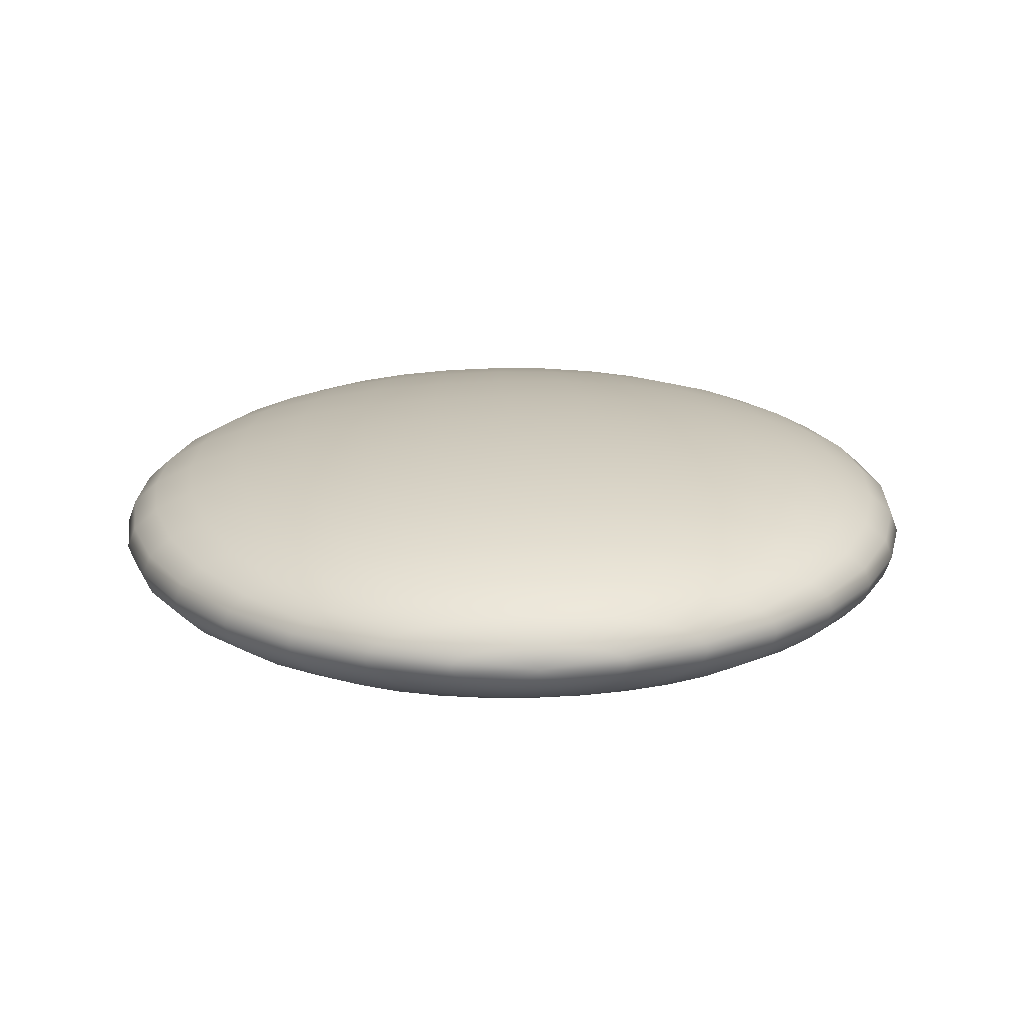
<metadata>
{"format":"obj","ext":"obj","renderer":"f3d","projection":"perspective","resolution":1024,"background":"white","views":[{"elev":20.3,"azim":176.5,"up":"+Z"}]}
</metadata>
<code>
o Sphere
v 0 0.9808 -0.05144
v 0 0.9239 -0.1009
v 0 0.8315 -0.1465
v 0 0.7071 -0.1864
v 0 0.5556 -0.2192
v 0 0.3827 -0.2436
v 0 0.1951 -0.2586
v 0 0 -0.2637
v 0 -0.1951 -0.2586
v 0 -0.8315 -0.1465
v 0.03806 0.9808 -0.05045
v 0.07466 0.9239 -0.09896
v 0.1084 0.8315 -0.1437
v 0.1379 0.7071 -0.1829
v 0.1622 0.5556 -0.215
v 0.1802 0.3827 -0.2389
v 0.1913 0.1951 -0.2536
v 0.1951 0 -0.2586
v 0.1913 -0.1951 -0.2536
v 0.1802 -0.3827 -0.2389
v 0.1622 -0.5556 -0.215
v 0.1379 -0.7071 -0.1829
v 0.1084 -0.8315 -0.1437
v 0.07466 -0.9239 -0.09896
v 0.03806 -0.9808 -0.05045
v 0.07466 0.9808 -0.04752
v 0.1464 0.9239 -0.09322
v 0.2126 0.8315 -0.1353
v 0.2706 0.7071 -0.1722
v 0.3182 0.5556 -0.2025
v 0.3536 0.3827 -0.2251
v 0.3753 0.1951 -0.2389
v 0.3827 0 -0.2436
v 0.3753 -0.1951 -0.2389
v 0.3536 -0.3827 -0.2251
v 0.3182 -0.5556 -0.2025
v 0.2706 -0.7071 -0.1722
v 0.2126 -0.8315 -0.1353
v 0.1464 -0.9239 -0.09322
v 0.07466 -0.9808 -0.04752
v 0.1084 0.9808 -0.04277
v 0.2126 0.9239 -0.0839
v 0.3087 0.8315 -0.1218
v 0.3928 0.7071 -0.155
v 0.4619 0.5556 -0.1823
v 0.5133 0.3827 -0.2025
v 0.5449 0.1951 -0.215
v 0.5556 0 -0.2192
v 0.5449 -0.1951 -0.215
v 0.5133 -0.3827 -0.2025
v 0.4619 -0.5556 -0.1823
v 0.3928 -0.7071 -0.155
v 0.3087 -0.8315 -0.1218
v 0.2126 -0.9239 -0.0839
v 0.1084 -0.9808 -0.04277
v 0.1379 0.9808 -0.03637
v 0.2706 0.9239 -0.07135
v 0.3928 0.8315 -0.1036
v 0.5 0.7071 -0.1318
v 0.5879 0.5556 -0.155
v 0.6533 0.3827 -0.1722
v 0.6935 0.1951 -0.1829
v 0.7071 0 -0.1864
v 0.6935 -0.1951 -0.1829
v 0.6533 -0.3827 -0.1722
v 0.5879 -0.5556 -0.155
v 0.5 -0.7071 -0.1318
v 0.3928 -0.8315 -0.1036
v 0.2706 -0.9239 -0.07135
v 0.1379 -0.9808 -0.03637
v 0.1622 0.9808 -0.02858
v 0.3182 0.9239 -0.05606
v 0.4619 0.8315 -0.08138
v 0.5879 0.7071 -0.1036
v 0.6913 0.5556 -0.1218
v 0.7682 0.3827 -0.1353
v 0.8155 0.1951 -0.1437
v 0.8315 0 -0.1465
v 0.8155 -0.1951 -0.1437
v 0.7682 -0.3827 -0.1353
v 0.6913 -0.5556 -0.1218
v 0.5879 -0.7071 -0.1036
v 0.4619 -0.8315 -0.08138
v 0.3182 -0.9239 -0.05606
v 0.1622 -0.9808 -0.02858
v 0.1802 0.9808 -0.01969
v 0.3536 0.9239 -0.03861
v 0.5133 0.8315 -0.05606
v 0.6533 0.7071 -0.07135
v 0.7682 0.5556 -0.0839
v 0.8536 0.3827 -0.09322
v 0.9061 0.1951 -0.09896
v 0.9239 0 -0.1009
v 0.9061 -0.1951 -0.09896
v 0.8536 -0.3827 -0.09322
v 0.7682 -0.5556 -0.0839
v 0.6533 -0.7071 -0.07135
v 0.5133 -0.8315 -0.05606
v 0.3536 -0.9239 -0.03861
v 0.1802 -0.9808 -0.01969
v 0.1913 0.9808 -0.01004
v 0.3753 0.9239 -0.01969
v 0.5449 0.8315 -0.02858
v 0.6935 0.7071 -0.03637
v 0.8155 0.5556 -0.04277
v 0.9061 0.3827 -0.04752
v 0.9619 0.1951 -0.05045
v 0.9808 0 -0.05144
v 0.9619 -0.1951 -0.05045
v 0.9061 -0.3827 -0.04752
v 0.8155 -0.5556 -0.04277
v 0.6935 -0.7071 -0.03637
v 0.5449 -0.8315 -0.02858
v 0.3753 -0.9239 -0.01969
v 0.1913 -0.9808 -0.01004
v 0.1951 0.9808 0
v 0.3827 0.9239 0
v 0.5556 0.8315 0
v 0.7071 0.7071 0
v 0.8315 0.5556 0
v 0.9239 0.3827 0
v 0.9808 0.1951 0
v 1 0 0
v 0.9808 -0.1951 0
v 0.9239 -0.3827 0
v 0.8315 -0.5556 0
v 0.7071 -0.7071 0
v 0.5556 -0.8315 0
v 0.3827 -0.9239 0
v 0.1951 -0.9808 0
v 0.1913 0.9808 0.01004
v 0.3753 0.9239 0.01969
v 0.5449 0.8315 0.02858
v 0.6935 0.7071 0.03637
v 0.8155 0.5556 0.04277
v 0.9061 0.3827 0.04752
v 0.9619 0.1951 0.05045
v 0.9808 0 0.05144
v 0.9619 -0.1951 0.05045
v 0.9061 -0.3827 0.04752
v 0.8155 -0.5556 0.04277
v 0.6935 -0.7071 0.03637
v 0.5449 -0.8315 0.02858
v 0.3753 -0.9239 0.01969
v 0.1913 -0.9808 0.01004
v 0.1802 0.9808 0.01969
v 0.3536 0.9239 0.03861
v 0.5133 0.8315 0.05606
v 0.6533 0.7071 0.07135
v 0.7682 0.5556 0.0839
v 0.8536 0.3827 0.09322
v 0.9061 0.1951 0.09896
v 0.9239 0 0.1009
v 0.9061 -0.1951 0.09896
v 0.8536 -0.3827 0.09322
v 0.7682 -0.5556 0.0839
v 0.6533 -0.7071 0.07135
v 0.5133 -0.8315 0.05606
v 0.3536 -0.9239 0.03861
v 0.1802 -0.9808 0.01969
v 0.1622 0.9808 0.02858
v 0.3182 0.9239 0.05606
v 0.4619 0.8315 0.08138
v 0.5879 0.7071 0.1036
v 0.6913 0.5556 0.1218
v 0.7682 0.3827 0.1353
v 0.8155 0.1951 0.1437
v 0.8315 0 0.1465
v 0.8155 -0.1951 0.1437
v 0.7682 -0.3827 0.1353
v 0.6913 -0.5556 0.1218
v 0.5879 -0.7071 0.1036
v 0.4619 -0.8315 0.08138
v 0.3182 -0.9239 0.05606
v 0.1622 -0.9808 0.02858
v 0.1379 0.9808 0.03637
v 0.2706 0.9239 0.07135
v 0.3928 0.8315 0.1036
v 0.5 0.7071 0.1318
v 0.5879 0.5556 0.155
v 0.6533 0.3827 0.1722
v 0.6935 0.1951 0.1829
v 0.7071 0 0.1864
v 0.6935 -0.1951 0.1829
v 0.6533 -0.3827 0.1722
v 0.5879 -0.5556 0.155
v 0.5 -0.7071 0.1318
v 0.3928 -0.8315 0.1036
v 0.2706 -0.9239 0.07135
v 0.1379 -0.9808 0.03637
v 0.1084 0.9808 0.04277
v 0.2126 0.9239 0.0839
v 0.3087 0.8315 0.1218
v 0.3928 0.7071 0.155
v 0.4619 0.5556 0.1823
v 0.5133 0.3827 0.2025
v 0.5449 0.1951 0.215
v 0.5556 0 0.2192
v 0.5449 -0.1951 0.215
v 0.5133 -0.3827 0.2025
v 0.4619 -0.5556 0.1823
v 0.3928 -0.7071 0.155
v 0.3087 -0.8315 0.1218
v 0.2126 -0.9239 0.0839
v 0.1084 -0.9808 0.04277
v 0 -1 0
v 0.07466 0.9808 0.04752
v 0.1464 0.9239 0.09322
v 0.2126 0.8315 0.1353
v 0.2706 0.7071 0.1722
v 0.3182 0.5556 0.2025
v 0.3536 0.3827 0.2251
v 0.3753 0.1951 0.2389
v 0.3827 0 0.2436
v 0.3753 -0.1951 0.2389
v 0.3536 -0.3827 0.2251
v 0.3182 -0.5556 0.2025
v 0.2706 -0.7071 0.1722
v 0.2126 -0.8315 0.1353
v 0.1464 -0.9239 0.09322
v 0.07466 -0.9808 0.04752
v 0.03806 0.9808 0.05045
v 0.07466 0.9239 0.09896
v 0.1084 0.8315 0.1437
v 0.1379 0.7071 0.1829
v 0.1622 0.5556 0.215
v 0.1802 0.3827 0.2389
v 0.1913 0.1951 0.2536
v 0.1951 0 0.2586
v 0.1913 -0.1951 0.2536
v 0.1802 -0.3827 0.2389
v 0.1622 -0.5556 0.215
v 0.1379 -0.7071 0.1829
v 0.1084 -0.8315 0.1437
v 0.07466 -0.9239 0.09896
v 0.03806 -0.9808 0.05045
v -0 0.9808 0.05144
v 0 0.9239 0.1009
v 0 0.8315 0.1465
v -0 0.7071 0.1864
v -0 0.5556 0.2192
v 0 0.3827 0.2436
v -0 0.1951 0.2586
v -0 0 0.2637
v -0 -0.1951 0.2586
v 0 -0.3827 0.2436
v -0 -0.5556 0.2192
v -0 -0.7071 0.1864
v -0 -0.8315 0.1465
v 0 -0.9239 0.1009
v 0 -0.9808 0.05144
v -0.03806 0.9808 0.05045
v -0.07466 0.9239 0.09896
v -0.1084 0.8315 0.1437
v -0.1379 0.7071 0.1829
v -0.1622 0.5556 0.215
v -0.1802 0.3827 0.2389
v -0.1913 0.1951 0.2536
v -0.1951 0 0.2586
v -0.1913 -0.1951 0.2536
v -0.1802 -0.3827 0.2389
v -0.1622 -0.5556 0.215
v -0.1379 -0.7071 0.1829
v -0.1084 -0.8315 0.1437
v -0.07466 -0.9239 0.09896
v -0.03806 -0.9808 0.05045
v -0.07466 0.9808 0.04752
v -0.1464 0.9239 0.09322
v -0.2126 0.8315 0.1353
v -0.2706 0.7071 0.1722
v -0.3182 0.5556 0.2025
v -0.3536 0.3827 0.2251
v -0.3753 0.1951 0.2389
v -0.3827 0 0.2436
v -0.3753 -0.1951 0.2389
v -0.3536 -0.3827 0.2251
v -0.3182 -0.5556 0.2025
v -0.2706 -0.7071 0.1722
v -0.2126 -0.8315 0.1353
v -0.1464 -0.9239 0.09322
v -0.07466 -0.9808 0.04752
v -0.1084 0.9808 0.04277
v -0.2126 0.9239 0.0839
v -0.3087 0.8315 0.1218
v -0.3928 0.7071 0.155
v -0.4619 0.5556 0.1823
v -0.5133 0.3827 0.2025
v -0.5449 0.1951 0.215
v -0.5556 0 0.2192
v -0.5449 -0.1951 0.215
v -0.5133 -0.3827 0.2025
v -0.4619 -0.5556 0.1823
v -0.3928 -0.7071 0.155
v -0.3087 -0.8315 0.1218
v -0.2126 -0.9239 0.0839
v -0.1084 -0.9808 0.04277
v -0 1 0
v -0.1379 0.9808 0.03637
v -0.2706 0.9239 0.07135
v -0.3928 0.8315 0.1036
v -0.5 0.7071 0.1318
v -0.5879 0.5556 0.155
v -0.6533 0.3827 0.1722
v -0.6935 0.1951 0.1829
v -0.7071 0 0.1864
v -0.6935 -0.1951 0.1829
v -0.6533 -0.3827 0.1722
v -0.5879 -0.5556 0.155
v -0.5 -0.7071 0.1318
v -0.3928 -0.8315 0.1036
v -0.2706 -0.9239 0.07135
v -0.1379 -0.9808 0.03637
v -0.1622 0.9808 0.02858
v -0.3182 0.9239 0.05606
v -0.4619 0.8315 0.08138
v -0.5879 0.7071 0.1036
v -0.6913 0.5556 0.1218
v -0.7682 0.3827 0.1353
v -0.8155 0.1951 0.1437
v -0.8315 0 0.1465
v -0.8155 -0.1951 0.1437
v -0.7682 -0.3827 0.1353
v -0.6913 -0.5556 0.1218
v -0.5879 -0.7071 0.1036
v -0.4619 -0.8315 0.08138
v -0.3182 -0.9239 0.05606
v -0.1622 -0.9808 0.02858
v -0.1802 0.9808 0.01969
v -0.3536 0.9239 0.03861
v -0.5133 0.8315 0.05606
v -0.6533 0.7071 0.07135
v -0.7682 0.5556 0.0839
v -0.8536 0.3827 0.09322
v -0.9061 0.1951 0.09896
v -0.9239 0 0.1009
v -0.9061 -0.1951 0.09896
v -0.8536 -0.3827 0.09322
v -0.7682 -0.5556 0.0839
v -0.6533 -0.7071 0.07135
v -0.5133 -0.8315 0.05606
v -0.3536 -0.9239 0.03861
v -0.1802 -0.9808 0.01969
v -0.1913 0.9808 0.01004
v -0.3753 0.9239 0.01969
v -0.5449 0.8315 0.02858
v -0.6935 0.7071 0.03637
v -0.8155 0.5556 0.04277
v -0.9061 0.3827 0.04752
v -0.9619 0.1951 0.05045
v -0.9808 0 0.05144
v -0.9619 -0.1951 0.05045
v -0.9061 -0.3827 0.04752
v -0.8155 -0.5556 0.04277
v -0.6935 -0.7071 0.03637
v -0.5449 -0.8315 0.02858
v -0.3753 -0.9239 0.01969
v -0.1913 -0.9808 0.01004
v -0.1951 0.9808 0
v -0.3827 0.9239 0
v -0.5556 0.8315 0
v -0.7071 0.7071 0
v -0.8315 0.5556 0
v -0.9239 0.3827 0
v -0.9808 0.1951 0
v -1 0 0
v -0.9808 -0.1951 0
v -0.9239 -0.3827 0
v -0.8315 -0.5556 0
v -0.7071 -0.7071 0
v -0.5556 -0.8315 0
v -0.3827 -0.9239 0
v -0.1951 -0.9808 0
v -0.1913 0.9808 -0.01004
v -0.3753 0.9239 -0.01969
v -0.5449 0.8315 -0.02858
v -0.6935 0.7071 -0.03637
v -0.8155 0.5556 -0.04277
v -0.9061 0.3827 -0.04752
v -0.9619 0.1951 -0.05045
v -0.9808 0 -0.05144
v -0.9619 -0.1951 -0.05045
v -0.9061 -0.3827 -0.04752
v -0.8155 -0.5556 -0.04277
v -0.6935 -0.7071 -0.03637
v -0.5449 -0.8315 -0.02858
v -0.3753 -0.9239 -0.01969
v -0.1913 -0.9808 -0.01004
v -0.1802 0.9808 -0.01969
v -0.3536 0.9239 -0.03861
v -0.5133 0.8315 -0.05606
v -0.6533 0.7071 -0.07135
v -0.7682 0.5556 -0.0839
v -0.8536 0.3827 -0.09322
v -0.9061 0.1951 -0.09896
v -0.9239 0 -0.1009
v -0.9061 -0.1951 -0.09896
v -0.8536 -0.3827 -0.09322
v -0.7682 -0.5556 -0.0839
v -0.6533 -0.7071 -0.07135
v -0.5133 -0.8315 -0.05606
v -0.3536 -0.9239 -0.03861
v -0.1802 -0.9808 -0.01969
v -0.1622 0.9808 -0.02858
v -0.3182 0.9239 -0.05606
v -0.4619 0.8315 -0.08138
v -0.5879 0.7071 -0.1036
v -0.6913 0.5556 -0.1218
v -0.7682 0.3827 -0.1353
v -0.8155 0.1951 -0.1437
v -0.8315 0 -0.1465
v -0.8155 -0.1951 -0.1437
v -0.7682 -0.3827 -0.1353
v -0.6913 -0.5556 -0.1218
v -0.5879 -0.7071 -0.1036
v -0.4619 -0.8315 -0.08138
v -0.3182 -0.9239 -0.05606
v -0.1622 -0.9808 -0.02858
v -0.1379 0.9808 -0.03637
v -0.2706 0.9239 -0.07135
v -0.3928 0.8315 -0.1036
v -0.5 0.7071 -0.1318
v -0.5879 0.5556 -0.155
v -0.6533 0.3827 -0.1722
v -0.6935 0.1951 -0.1829
v -0.7071 0 -0.1864
v -0.6935 -0.1951 -0.1829
v -0.6533 -0.3827 -0.1722
v -0.5879 -0.5556 -0.155
v -0.5 -0.7071 -0.1318
v -0.3928 -0.8315 -0.1036
v -0.2706 -0.9239 -0.07135
v -0.1379 -0.9808 -0.03637
v -0.1084 0.9808 -0.04277
v -0.2126 0.9239 -0.0839
v -0.3087 0.8315 -0.1218
v -0.3928 0.7071 -0.155
v -0.4619 0.5556 -0.1823
v -0.5133 0.3827 -0.2025
v -0.5449 0.1951 -0.215
v -0.5556 0 -0.2192
v -0.5449 -0.1951 -0.215
v -0.5133 -0.3827 -0.2025
v -0.4619 -0.5556 -0.1823
v -0.3928 -0.7071 -0.155
v -0.3087 -0.8315 -0.1218
v -0.2126 -0.9239 -0.0839
v -0.1084 -0.9808 -0.04277
v -0.07466 0.9808 -0.04752
v -0.1464 0.9239 -0.09322
v -0.2126 0.8315 -0.1353
v -0.2706 0.7071 -0.1722
v -0.3182 0.5556 -0.2025
v -0.3536 0.3827 -0.2251
v -0.3753 0.1951 -0.2389
v -0.3827 0 -0.2436
v -0.3753 -0.1951 -0.2389
v -0.3536 -0.3827 -0.2251
v -0.3182 -0.5556 -0.2025
v -0.2706 -0.7071 -0.1722
v -0.2126 -0.8315 -0.1353
v -0.1464 -0.9239 -0.09322
v -0.07466 -0.9808 -0.04752
v -0.03806 0.9808 -0.05045
v -0.07466 0.9239 -0.09896
v -0.1084 0.8315 -0.1437
v -0.1379 0.7071 -0.1829
v -0.1622 0.5556 -0.215
v -0.1802 0.3827 -0.2389
v -0.1913 0.1951 -0.2536
v -0.1951 0 -0.2586
v -0.1913 -0.1951 -0.2536
v -0.1802 -0.3827 -0.2389
v -0.1622 -0.5556 -0.215
v -0.1379 -0.7071 -0.1829
v -0.1084 -0.8315 -0.1437
v -0.07466 -0.9239 -0.09896
v -0.03806 -0.9808 -0.05045
v 0 -0.3827 -0.2436
v 0 -0.5556 -0.2192
v 0 -0.7071 -0.1864
v 0 -0.9239 -0.1009
v 0 -0.9808 -0.05144
f 10 480 22 23
f 6 5 15 16
f 481 10 23 24
f 7 6 16 17
f 482 481 24 25
f 8 7 17 18
f 1 297 11
f 206 482 25
f 9 8 18 19
f 2 1 11 12
f 478 9 19 20
f 3 2 12 13
f 479 478 20 21
f 4 3 13 14
f 480 479 21 22
f 5 4 14 15
f 22 21 36 37
f 15 14 29 30
f 23 22 37 38
f 16 15 30 31
f 24 23 38 39
f 17 16 31 32
f 25 24 39 40
f 18 17 32 33
f 11 297 26
f 206 25 40
f 19 18 33 34
f 12 11 26 27
f 20 19 34 35
f 13 12 27 28
f 21 20 35 36
f 14 13 28 29
f 26 297 41
f 206 40 55
f 34 33 48 49
f 27 26 41 42
f 35 34 49 50
f 28 27 42 43
f 36 35 50 51
f 29 28 43 44
f 37 36 51 52
f 30 29 44 45
f 38 37 52 53
f 31 30 45 46
f 39 38 53 54
f 32 31 46 47
f 40 39 54 55
f 33 32 47 48
f 45 44 59 60
f 53 52 67 68
f 46 45 60 61
f 54 53 68 69
f 47 46 61 62
f 55 54 69 70
f 48 47 62 63
f 41 297 56
f 206 55 70
f 49 48 63 64
f 42 41 56 57
f 50 49 64 65
f 43 42 57 58
f 51 50 65 66
f 44 43 58 59
f 52 51 66 67
f 64 63 78 79
f 57 56 71 72
f 65 64 79 80
f 58 57 72 73
f 66 65 80 81
f 59 58 73 74
f 67 66 81 82
f 60 59 74 75
f 68 67 82 83
f 61 60 75 76
f 69 68 83 84
f 62 61 76 77
f 70 69 84 85
f 63 62 77 78
f 56 297 71
f 206 70 85
f 83 82 97 98
f 76 75 90 91
f 84 83 98 99
f 77 76 91 92
f 85 84 99 100
f 78 77 92 93
f 71 297 86
f 206 85 100
f 79 78 93 94
f 72 71 86 87
f 80 79 94 95
f 73 72 87 88
f 81 80 95 96
f 74 73 88 89
f 82 81 96 97
f 75 74 89 90
f 95 94 109 110
f 88 87 102 103
f 96 95 110 111
f 89 88 103 104
f 97 96 111 112
f 90 89 104 105
f 98 97 112 113
f 91 90 105 106
f 99 98 113 114
f 92 91 106 107
f 100 99 114 115
f 93 92 107 108
f 86 297 101
f 206 100 115
f 94 93 108 109
f 87 86 101 102
f 114 113 128 129
f 107 106 121 122
f 115 114 129 130
f 108 107 122 123
f 101 297 116
f 206 115 130
f 109 108 123 124
f 102 101 116 117
f 110 109 124 125
f 103 102 117 118
f 111 110 125 126
f 104 103 118 119
f 112 111 126 127
f 105 104 119 120
f 113 112 127 128
f 106 105 120 121
f 118 117 132 133
f 126 125 140 141
f 119 118 133 134
f 127 126 141 142
f 120 119 134 135
f 128 127 142 143
f 121 120 135 136
f 129 128 143 144
f 122 121 136 137
f 130 129 144 145
f 123 122 137 138
f 116 297 131
f 206 130 145
f 124 123 138 139
f 117 116 131 132
f 125 124 139 140
f 137 136 151 152
f 145 144 159 160
f 138 137 152 153
f 131 297 146
f 206 145 160
f 139 138 153 154
f 132 131 146 147
f 140 139 154 155
f 133 132 147 148
f 141 140 155 156
f 134 133 148 149
f 142 141 156 157
f 135 134 149 150
f 143 142 157 158
f 136 135 150 151
f 144 143 158 159
f 156 155 170 171
f 149 148 163 164
f 157 156 171 172
f 150 149 164 165
f 158 157 172 173
f 151 150 165 166
f 159 158 173 174
f 152 151 166 167
f 160 159 174 175
f 153 152 167 168
f 146 297 161
f 206 160 175
f 154 153 168 169
f 147 146 161 162
f 155 154 169 170
f 148 147 162 163
f 175 174 189 190
f 168 167 182 183
f 161 297 176
f 206 175 190
f 169 168 183 184
f 162 161 176 177
f 170 169 184 185
f 163 162 177 178
f 171 170 185 186
f 164 163 178 179
f 172 171 186 187
f 165 164 179 180
f 173 172 187 188
f 166 165 180 181
f 174 173 188 189
f 167 166 181 182
f 179 178 193 194
f 187 186 201 202
f 180 179 194 195
f 188 187 202 203
f 181 180 195 196
f 189 188 203 204
f 182 181 196 197
f 190 189 204 205
f 183 182 197 198
f 176 297 191
f 206 190 205
f 184 183 198 199
f 177 176 191 192
f 185 184 199 200
f 178 177 192 193
f 186 185 200 201
f 198 197 213 214
f 191 297 207
f 206 205 221
f 199 198 214 215
f 192 191 207 208
f 200 199 215 216
f 193 192 208 209
f 201 200 216 217
f 194 193 209 210
f 202 201 217 218
f 195 194 210 211
f 203 202 218 219
f 196 195 211 212
f 204 203 219 220
f 197 196 212 213
f 205 204 220 221
f 218 217 232 233
f 211 210 225 226
f 219 218 233 234
f 212 211 226 227
f 220 219 234 235
f 213 212 227 228
f 221 220 235 236
f 214 213 228 229
f 207 297 222
f 206 221 236
f 215 214 229 230
f 208 207 222 223
f 216 215 230 231
f 209 208 223 224
f 217 216 231 232
f 210 209 224 225
f 206 236 251
f 230 229 244 245
f 223 222 237 238
f 231 230 245 246
f 224 223 238 239
f 232 231 246 247
f 225 224 239 240
f 233 232 247 248
f 226 225 240 241
f 234 233 248 249
f 227 226 241 242
f 235 234 249 250
f 228 227 242 243
f 236 235 250 251
f 229 228 243 244
f 222 297 237
f 249 248 263 264
f 242 241 256 257
f 250 249 264 265
f 243 242 257 258
f 251 250 265 266
f 244 243 258 259
f 237 297 252
f 206 251 266
f 245 244 259 260
f 238 237 252 253
f 246 245 260 261
f 239 238 253 254
f 247 246 261 262
f 240 239 254 255
f 248 247 262 263
f 241 240 255 256
f 253 252 267 268
f 261 260 275 276
f 254 253 268 269
f 262 261 276 277
f 255 254 269 270
f 263 262 277 278
f 256 255 270 271
f 264 263 278 279
f 257 256 271 272
f 265 264 279 280
f 258 257 272 273
f 266 265 280 281
f 259 258 273 274
f 252 297 267
f 206 266 281
f 260 259 274 275
f 272 271 286 287
f 280 279 294 295
f 273 272 287 288
f 281 280 295 296
f 274 273 288 289
f 267 297 282
f 206 281 296
f 275 274 289 290
f 268 267 282 283
f 276 275 290 291
f 269 268 283 284
f 277 276 291 292
f 270 269 284 285
f 278 277 292 293
f 271 270 285 286
f 279 278 293 294
f 291 290 306 307
f 284 283 299 300
f 292 291 307 308
f 285 284 300 301
f 293 292 308 309
f 286 285 301 302
f 294 293 309 310
f 287 286 302 303
f 295 294 310 311
f 288 287 303 304
f 296 295 311 312
f 289 288 304 305
f 282 297 298
f 206 296 312
f 290 289 305 306
f 283 282 298 299
f 311 310 325 326
f 304 303 318 319
f 312 311 326 327
f 305 304 319 320
f 298 297 313
f 206 312 327
f 306 305 320 321
f 299 298 313 314
f 307 306 321 322
f 300 299 314 315
f 308 307 322 323
f 301 300 315 316
f 309 308 323 324
f 302 301 316 317
f 310 309 324 325
f 303 302 317 318
f 315 314 329 330
f 323 322 337 338
f 316 315 330 331
f 324 323 338 339
f 317 316 331 332
f 325 324 339 340
f 318 317 332 333
f 326 325 340 341
f 319 318 333 334
f 327 326 341 342
f 320 319 334 335
f 313 297 328
f 206 327 342
f 321 320 335 336
f 314 313 328 329
f 322 321 336 337
f 334 333 348 349
f 342 341 356 357
f 335 334 349 350
f 328 297 343
f 206 342 357
f 336 335 350 351
f 329 328 343 344
f 337 336 351 352
f 330 329 344 345
f 338 337 352 353
f 331 330 345 346
f 339 338 353 354
f 332 331 346 347
f 340 339 354 355
f 333 332 347 348
f 341 340 355 356
f 353 352 367 368
f 346 345 360 361
f 354 353 368 369
f 347 346 361 362
f 355 354 369 370
f 348 347 362 363
f 356 355 370 371
f 349 348 363 364
f 357 356 371 372
f 350 349 364 365
f 343 297 358
f 206 357 372
f 351 350 365 366
f 344 343 358 359
f 352 351 366 367
f 345 344 359 360
f 372 371 386 387
f 365 364 379 380
f 358 297 373
f 206 372 387
f 366 365 380 381
f 359 358 373 374
f 367 366 381 382
f 360 359 374 375
f 368 367 382 383
f 361 360 375 376
f 369 368 383 384
f 362 361 376 377
f 370 369 384 385
f 363 362 377 378
f 371 370 385 386
f 364 363 378 379
f 384 383 398 399
f 377 376 391 392
f 385 384 399 400
f 378 377 392 393
f 386 385 400 401
f 379 378 393 394
f 387 386 401 402
f 380 379 394 395
f 373 297 388
f 206 387 402
f 381 380 395 396
f 374 373 388 389
f 382 381 396 397
f 375 374 389 390
f 383 382 397 398
f 376 375 390 391
f 388 297 403
f 206 402 417
f 396 395 410 411
f 389 388 403 404
f 397 396 411 412
f 390 389 404 405
f 398 397 412 413
f 391 390 405 406
f 399 398 413 414
f 392 391 406 407
f 400 399 414 415
f 393 392 407 408
f 401 400 415 416
f 394 393 408 409
f 402 401 416 417
f 395 394 409 410
f 407 406 421 422
f 415 414 429 430
f 408 407 422 423
f 416 415 430 431
f 409 408 423 424
f 417 416 431 432
f 410 409 424 425
f 403 297 418
f 206 417 432
f 411 410 425 426
f 404 403 418 419
f 412 411 426 427
f 405 404 419 420
f 413 412 427 428
f 406 405 420 421
f 414 413 428 429
f 426 425 440 441
f 419 418 433 434
f 427 426 441 442
f 420 419 434 435
f 428 427 442 443
f 421 420 435 436
f 429 428 443 444
f 422 421 436 437
f 430 429 444 445
f 423 422 437 438
f 431 430 445 446
f 424 423 438 439
f 432 431 446 447
f 425 424 439 440
f 418 297 433
f 206 432 447
f 445 444 459 460
f 438 437 452 453
f 446 445 460 461
f 439 438 453 454
f 447 446 461 462
f 440 439 454 455
f 433 297 448
f 206 447 462
f 441 440 455 456
f 434 433 448 449
f 442 441 456 457
f 435 434 449 450
f 443 442 457 458
f 436 435 450 451
f 444 443 458 459
f 437 436 451 452
f 449 448 463 464
f 457 456 471 472
f 450 449 464 465
f 458 457 472 473
f 451 450 465 466
f 459 458 473 474
f 452 451 466 467
f 460 459 474 475
f 453 452 467 468
f 461 460 475 476
f 454 453 468 469
f 462 461 476 477
f 455 454 469 470
f 448 297 463
f 206 462 477
f 456 455 470 471
f 468 467 5 6
f 476 475 10 481
f 469 468 6 7
f 477 476 481 482
f 470 469 7 8
f 463 297 1
f 206 477 482
f 471 470 8 9
f 464 463 1 2
f 472 471 9 478
f 465 464 2 3
f 473 472 478 479
f 466 465 3 4
f 474 473 479 480
f 467 466 4 5
f 475 474 480 10

</code>
